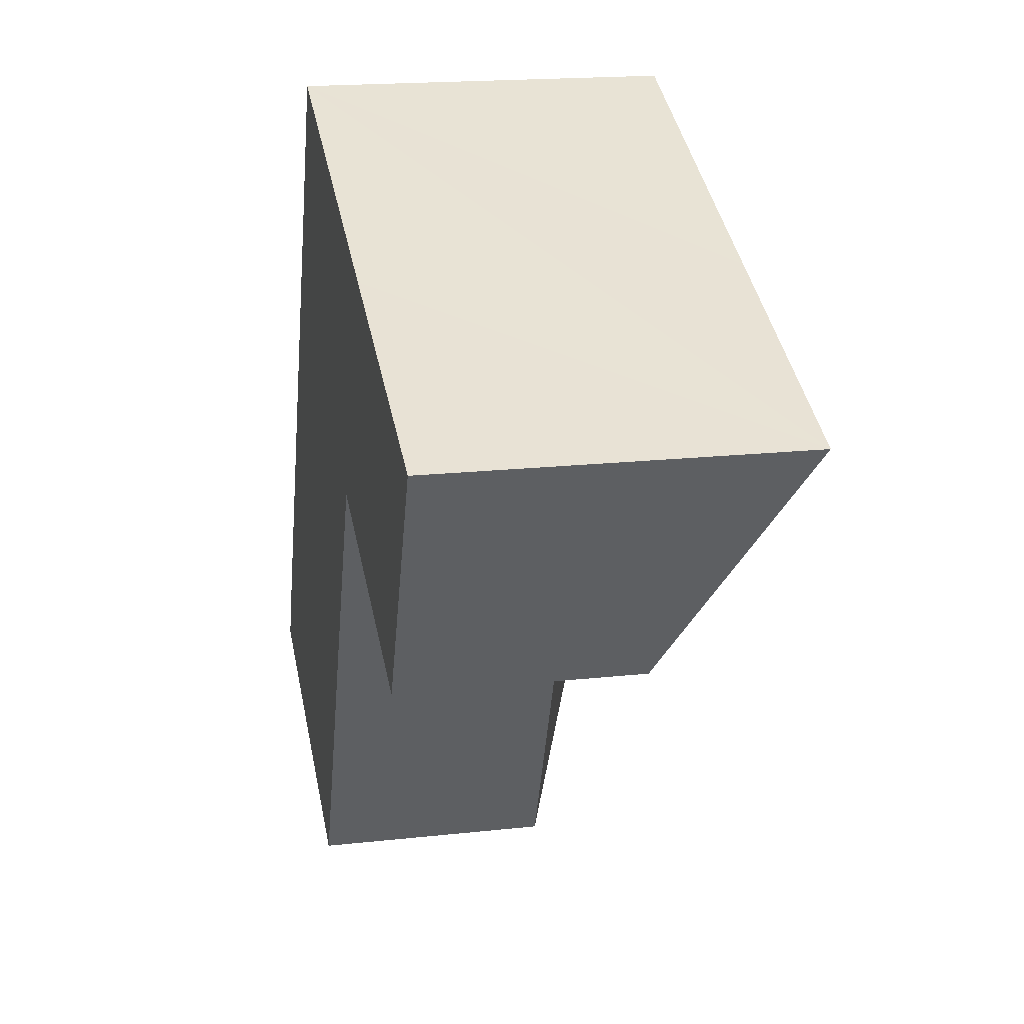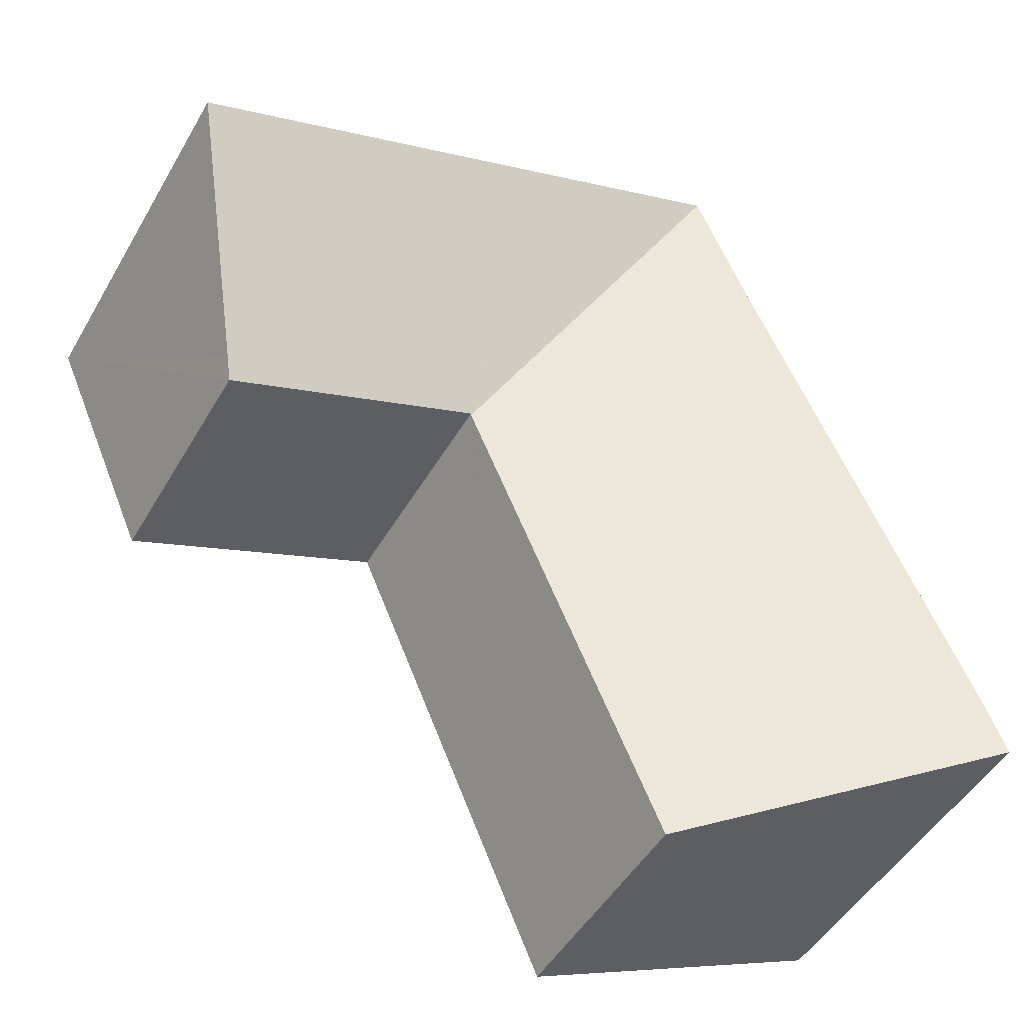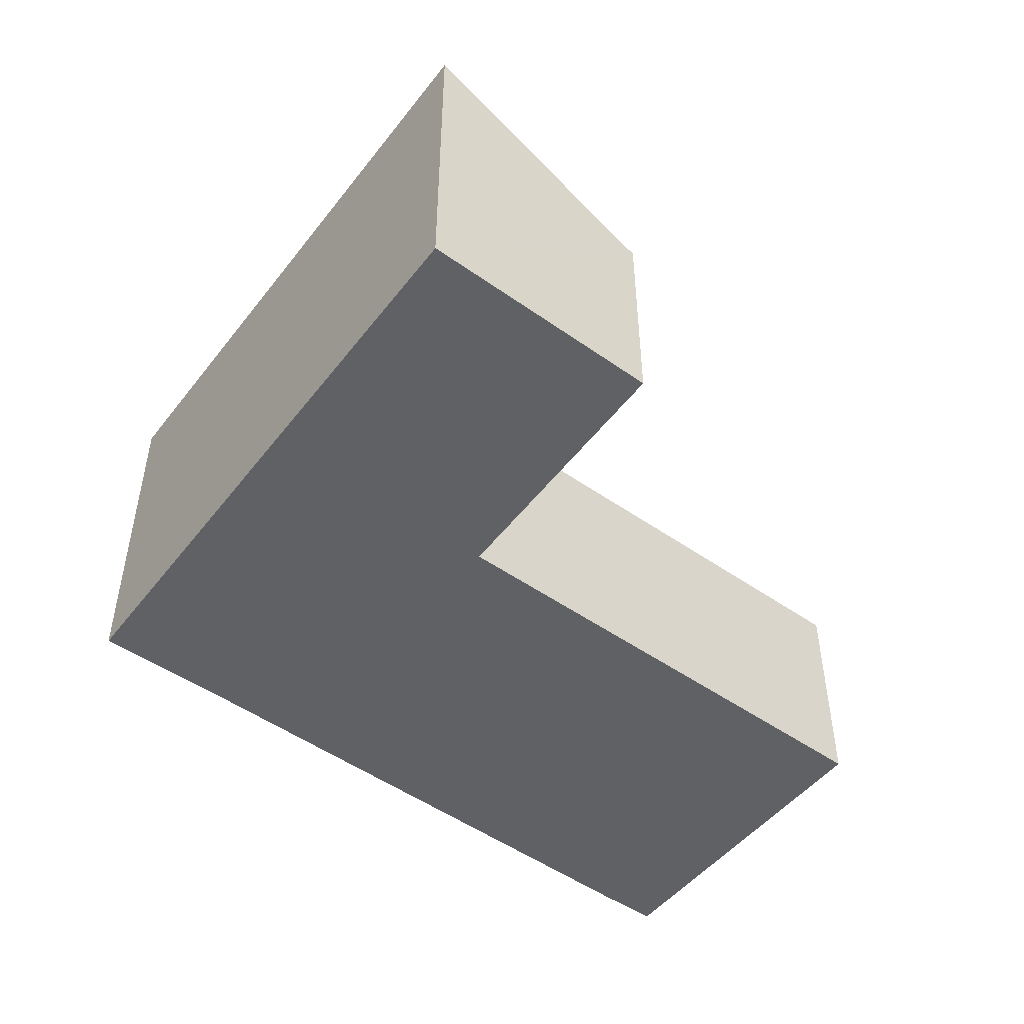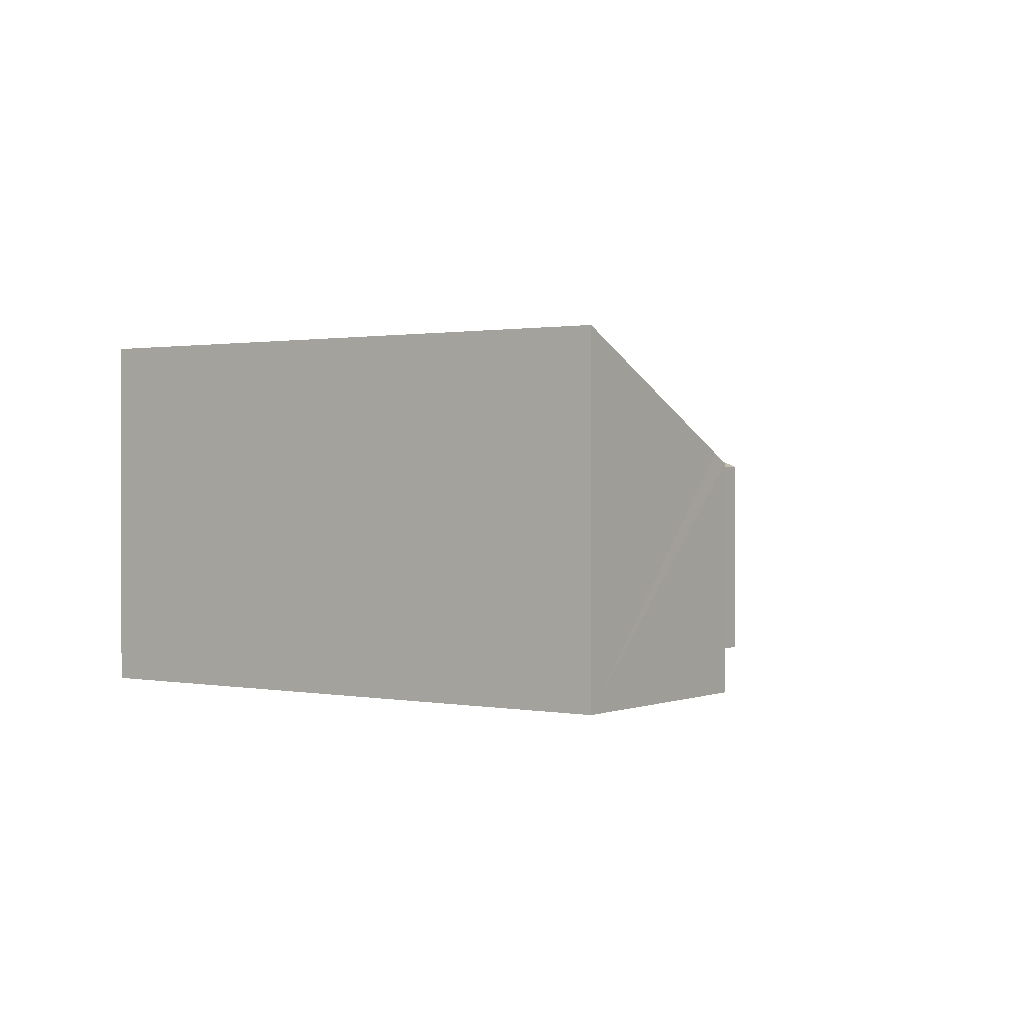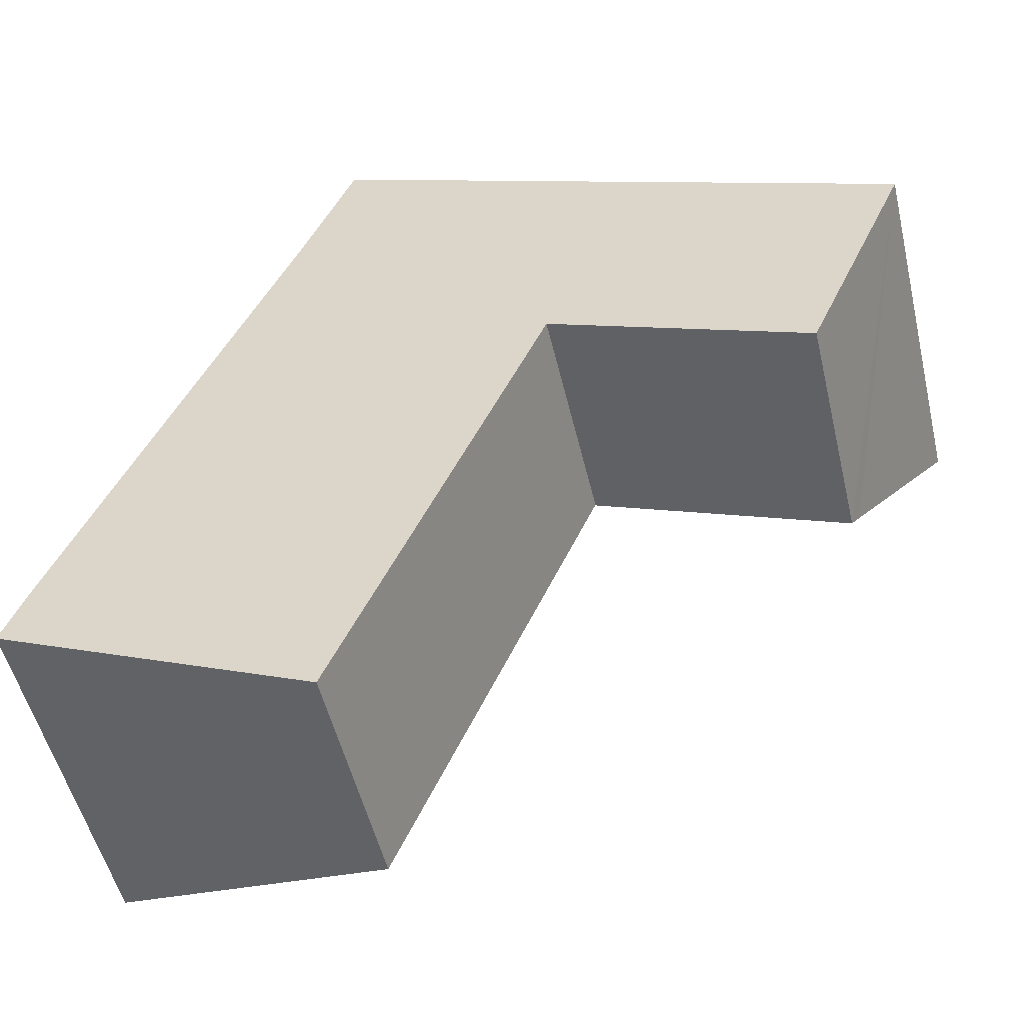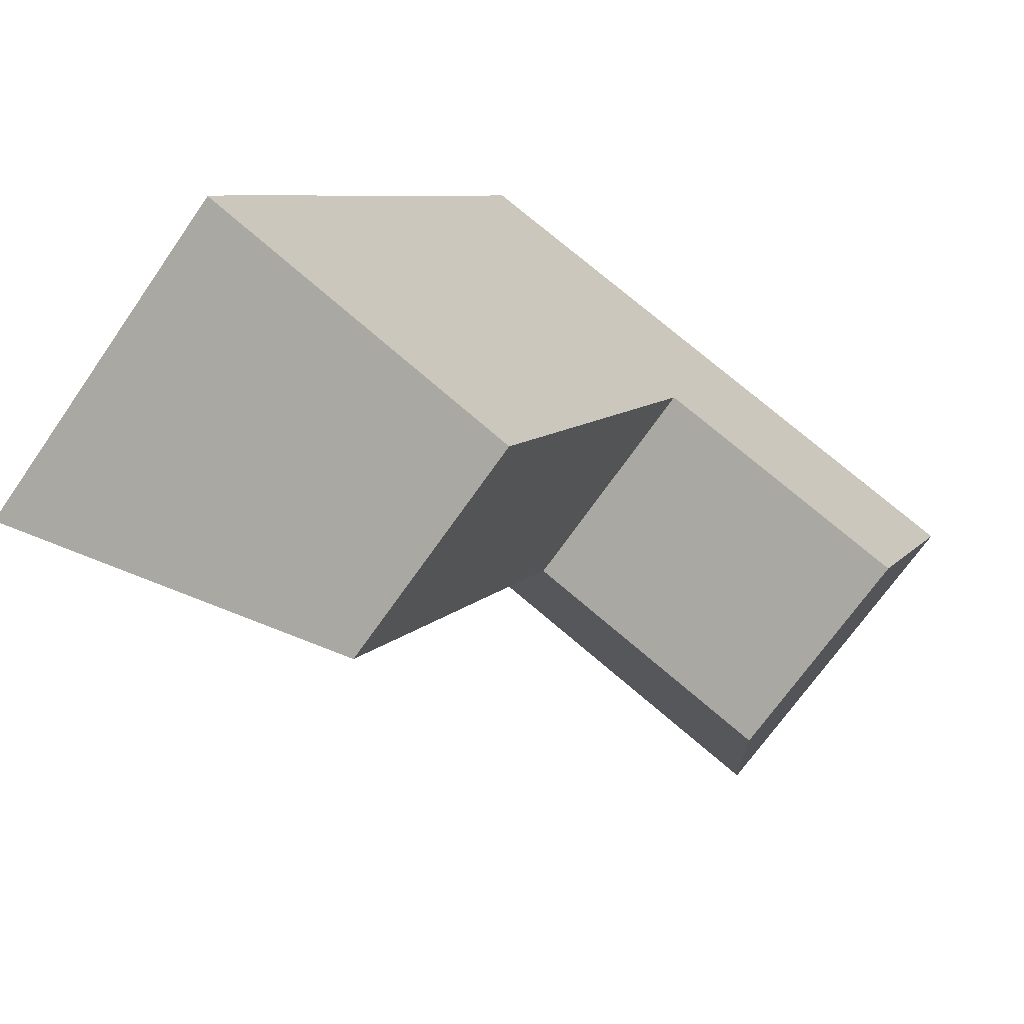
<metadata>
{"format":"obj","ext":"obj","renderer":"f3d","projection":"perspective","resolution":1024,"background":"white","views":[{"elev":18.2,"azim":77.9,"up":"+Z"},{"elev":-48.5,"azim":151.0,"up":"+Z"},{"elev":-50.4,"azim":75.9,"up":"+Y"},{"elev":0.9,"azim":58.4,"up":"+Y"},{"elev":-51.7,"azim":13.2,"up":"+Z"},{"elev":-68.7,"azim":-34.6,"up":"+Z"}]}
</metadata>
<code>
v  15.69 4.901 5.023
v  12.46 7.225 11.4
v  17.6 7.225 9.327
v  10.27 7.225 12.29
v  10.35 4.696 6.734
v  10.44 4.696 6.698
v  15.53 4.701 4.65
v  10.34 4.681 6.707
v  6.02 7.228 14.01
v  0 7.228 4.426e-16
v  10.31 4.681 6.639
v  6.247 4.691 -2.747
v  0.47 7.237 1.155
v  3.978 7.22 9.199
v  4.957 7.215 11.44
v  0 0 0
v  6.247 1.682e-16 -2.747
v  0.47 -7.072e-17 1.155
v  3.978 -5.633e-16 9.199
v  4.957 -7.007e-16 11.44
v  6.02 -8.577e-16 14.01
v  10.27 -7.524e-16 12.29
v  12.46 -6.982e-16 11.4
v  17.6 -5.711e-16 9.327
v  15.53 -2.847e-16 4.65
v  15.69 -3.076e-16 5.023
v  10.35 -4.123e-16 6.734
v  10.31 -4.065e-16 6.639
v  10.34 -4.107e-16 6.707
v  10.44 -4.101e-16 6.698
g defaultobject
f 1 2 3
f 2 1 4
f 4 1 5
f 5 1 6
f 6 1 7
f 4 5 8
f 8 9 4
f 10 11 12
f 11 10 13
f 11 13 14
f 11 14 8
f 8 14 15
f 8 15 9
f 12 16 10
f 16 12 17
f 10 18 13
f 18 10 16
f 18 14 13
f 14 18 19
f 19 15 14
f 15 19 20
f 15 21 9
f 21 15 20
f 21 4 9
f 4 21 2
f 2 21 3
f 3 21 22
f 3 22 23
f 3 23 24
f 24 1 3
f 1 24 7
f 7 24 25
f 25 24 26
f 27 8 5
f 8 27 28
f 8 28 17
f 28 27 29
f 11 17 12
f 17 11 8
f 25 6 7
f 6 25 30
f 6 30 5
f 5 30 27
f 23 26 24
f 26 23 22
f 26 22 21
f 26 21 25
f 25 21 30
f 30 21 20
f 30 20 27
f 27 20 29
f 29 20 28
f 28 20 17
f 17 20 19
f 17 19 18
f 17 18 16

</code>
